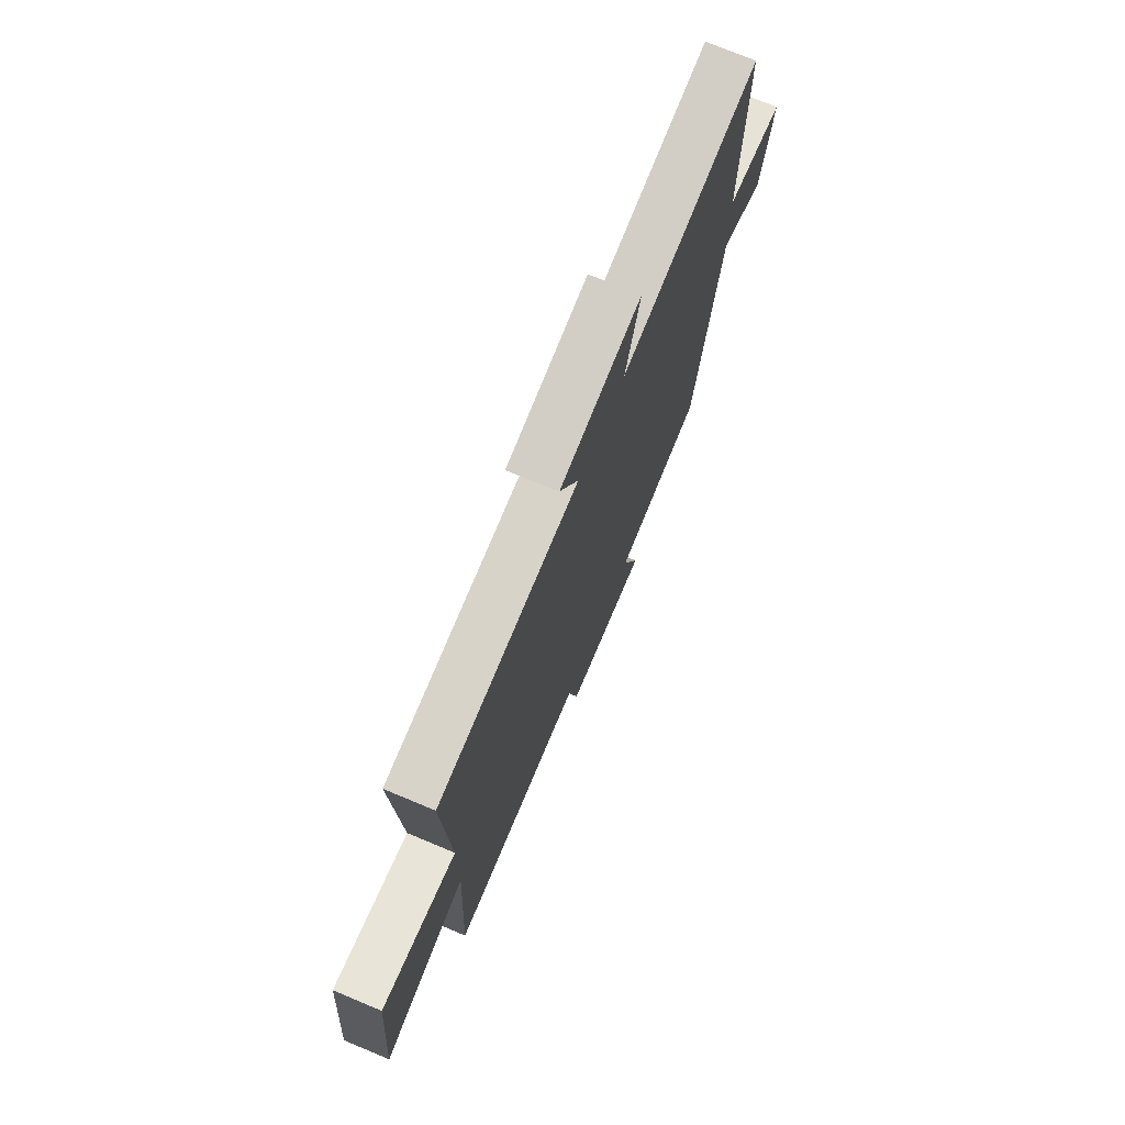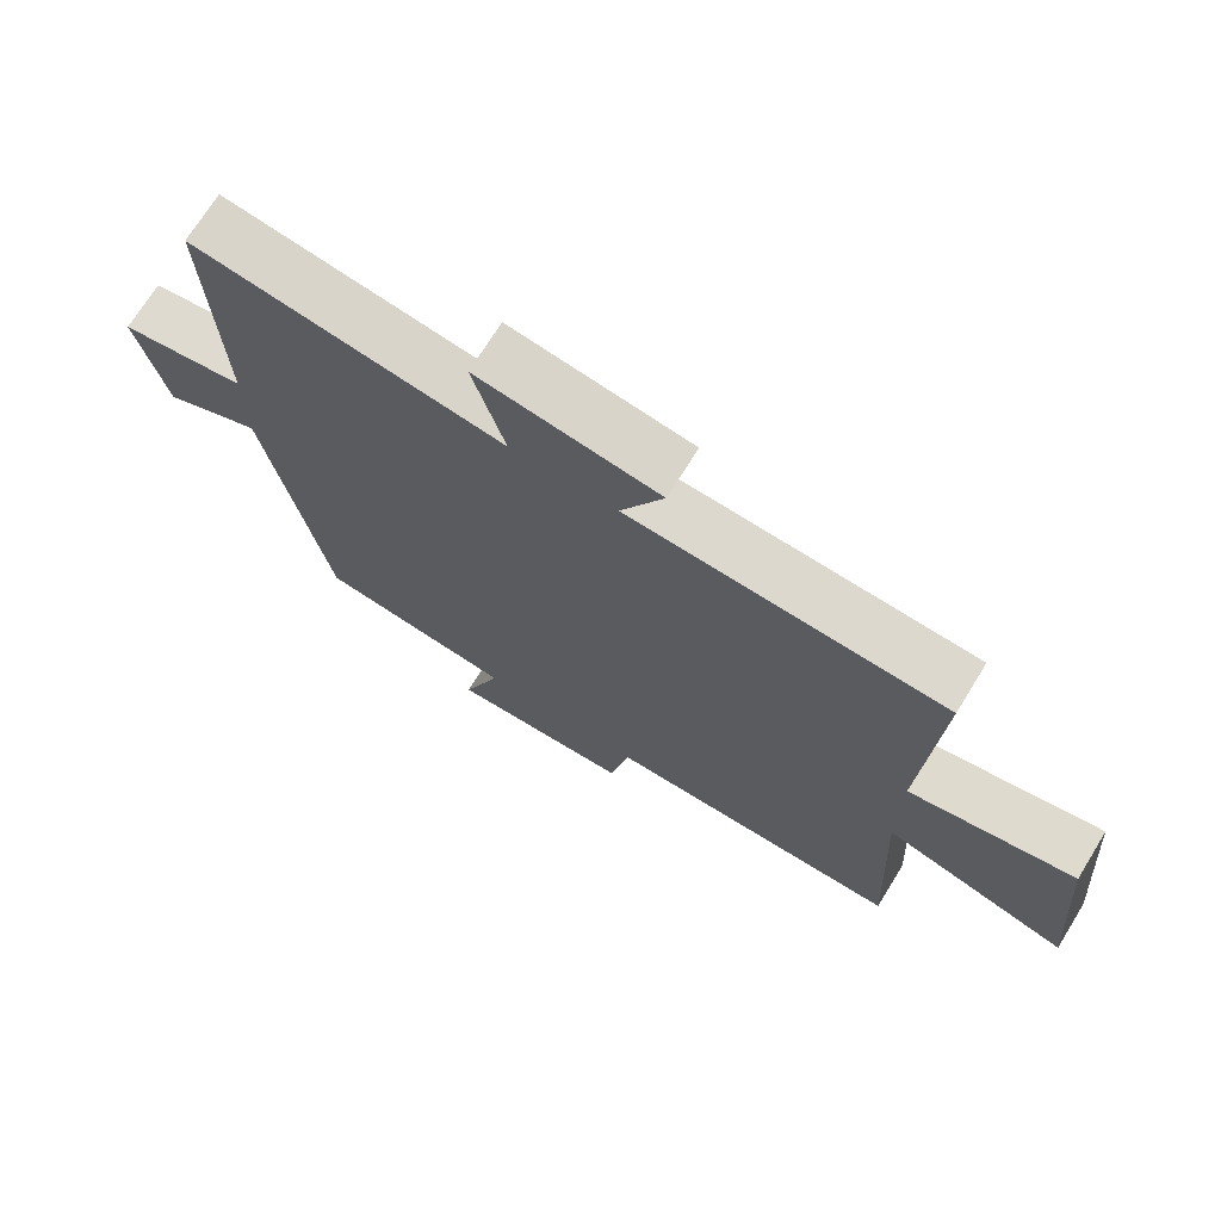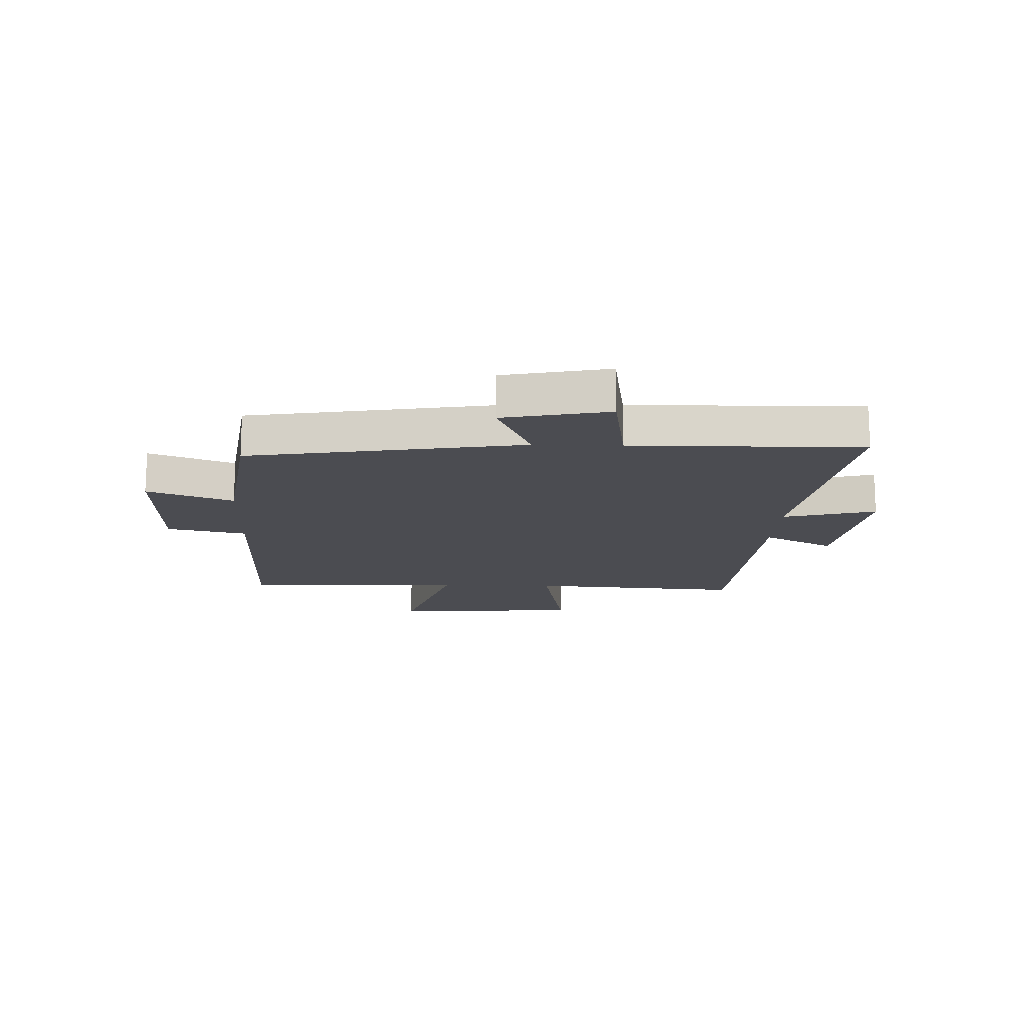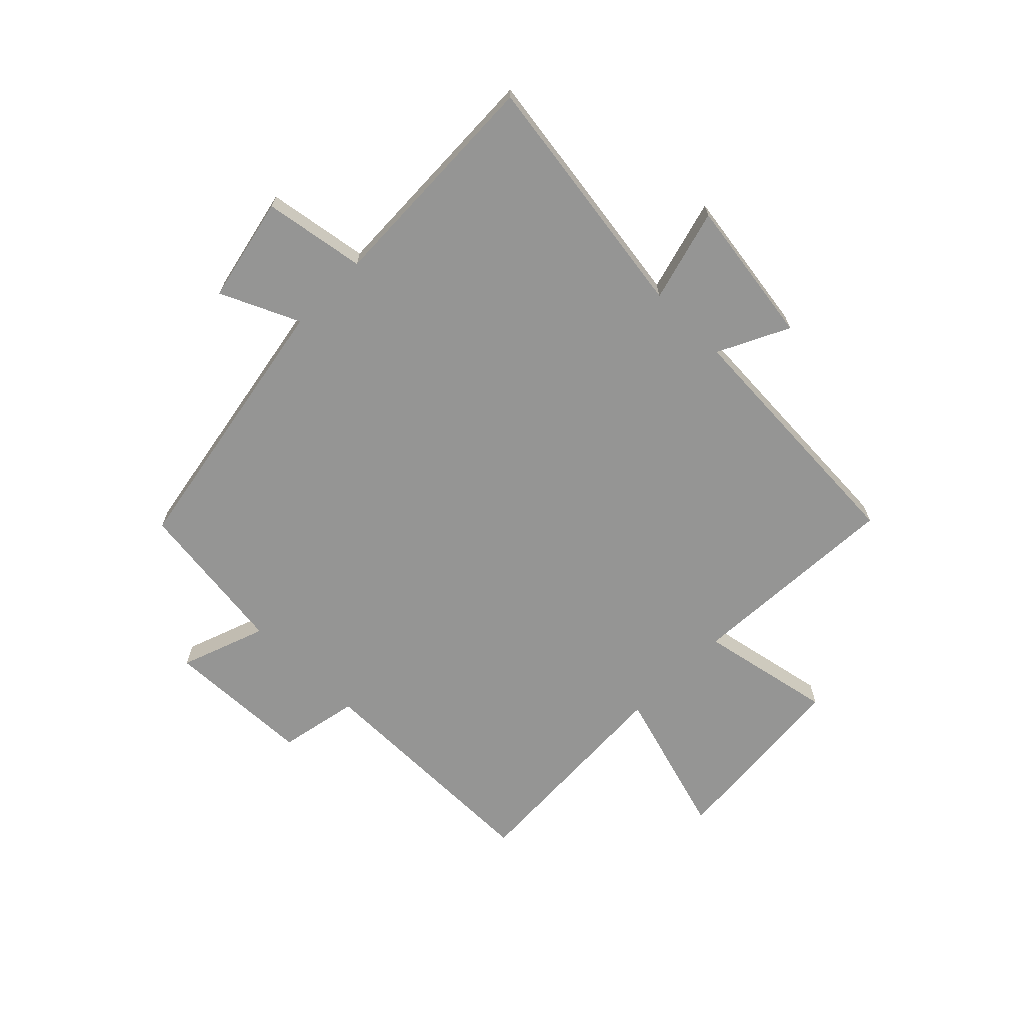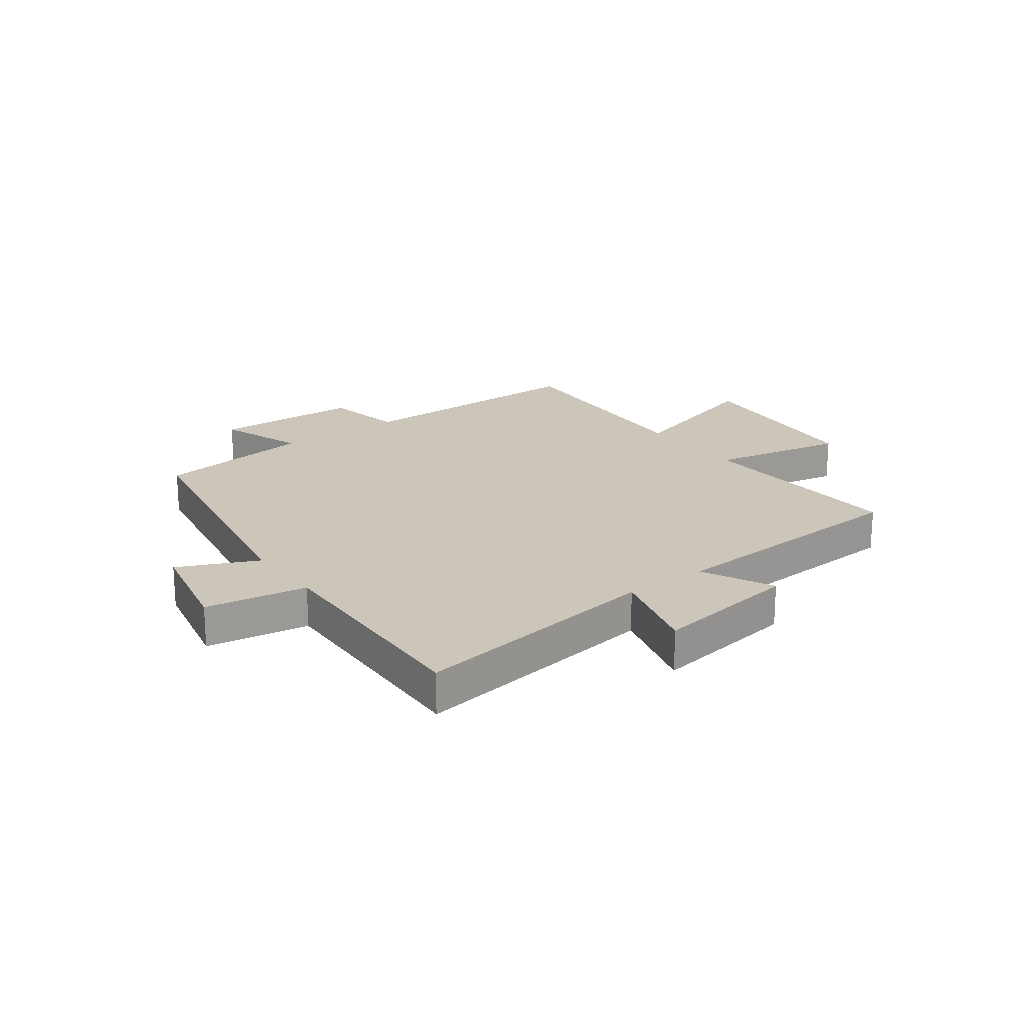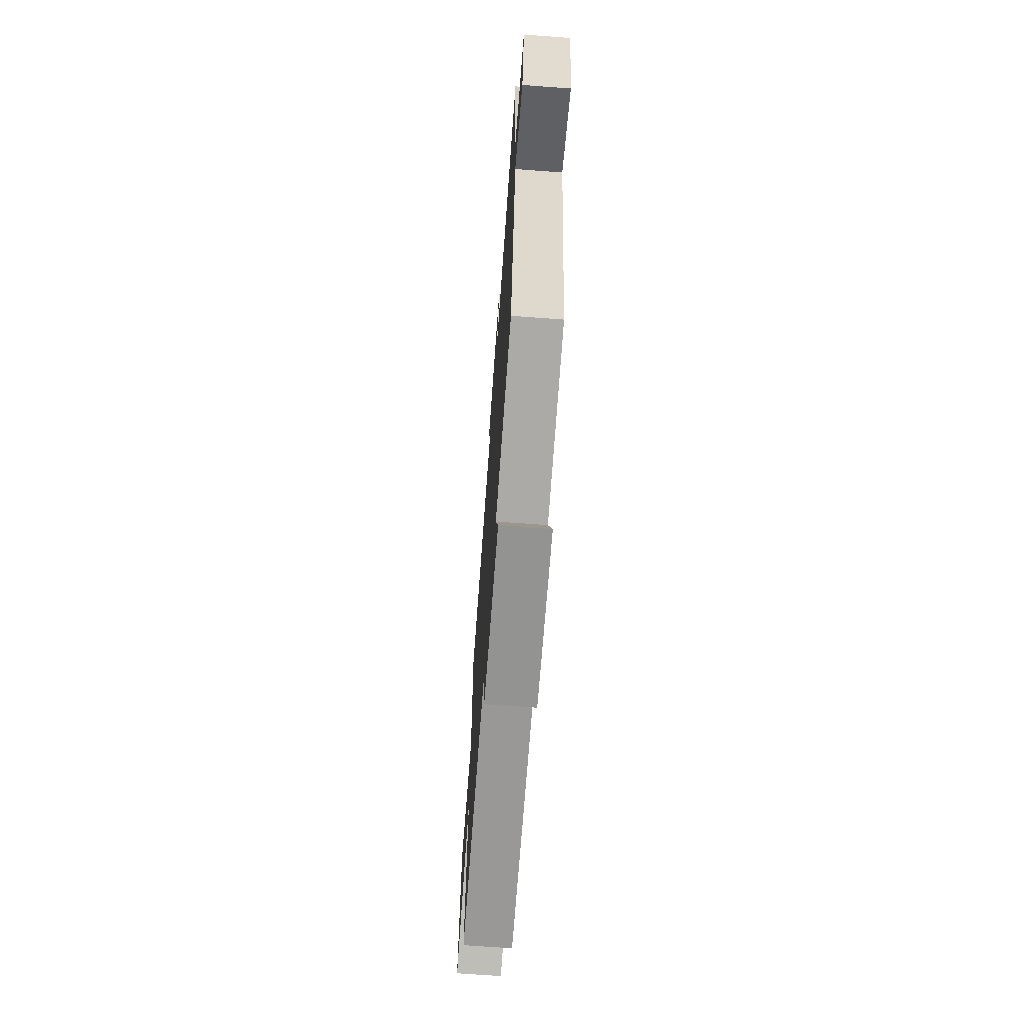
<metadata>
{"format":"obj","ext":"obj","renderer":"f3d","projection":"perspective","resolution":1024,"background":"white","views":[{"elev":73.1,"azim":112.7,"up":"+Z"},{"elev":71.3,"azim":31.7,"up":"+Z"},{"elev":-15.3,"azim":-92.7,"up":"+Y"},{"elev":-67.4,"azim":-44.7,"up":"+Y"},{"elev":20.8,"azim":-36.5,"up":"+Y"},{"elev":-68.8,"azim":-94.2,"up":"+Z"}]}
</metadata>
<code>
v 0.521 0.07 0.476
v 0.5 0.07 0.1
v 0.735 0.07 0.147
v 0.763 0.07 -0.185
v 0.5 0.07 -0.108
v 0.519 0.07 -0.499
v 0.094 0.07 -0.5
v 0.066 0.07 -0.64
v -0.192 0.07 -0.65
v -0.138 0.07 -0.5
v -0.415 0.07 -0.465
v -0.5 0.07 0.012
v -0.638 0.07 -0.051
v -0.678 0.07 0.133
v -0.5 0.07 0.162
v -0.514 0.07 0.564
v -0.075 0.07 0.5
v -0.12 0.07 0.662
v 0.136 0.07 0.624
v 0.075 0.07 0.5
v 0.521 0 0.476
v 0.5 0 0.1
v 0.735 0 0.147
v 0.763 0 -0.185
v 0.5 0 -0.108
v 0.519 0 -0.499
v 0.094 0 -0.5
v 0.066 0 -0.64
v -0.192 0 -0.65
v -0.138 0 -0.5
v -0.415 0 -0.465
v -0.5 0 0.012
v -0.638 0 -0.051
v -0.678 0 0.133
v -0.5 0 0.162
v -0.514 0 0.564
v -0.075 0 0.5
v -0.12 0 0.662
v 0.136 0 0.624
v 0.075 0 0.5
f 17 18 19 20
f 17 20 1 2
f 15 16 17 2
f 12 13 14 15
f 10 11 12 15
f 10 15 2
f 7 8 9 10
f 5 6 7 10
f 5 10 2 3
f 3 4 5
f 40 39 38 37
f 22 21 40 37
f 22 37 36 35
f 35 34 33 32
f 35 32 31 30
f 22 35 30
f 30 29 28 27
f 30 27 26 25
f 23 22 30 25
f 25 24 23
f 1 21 22 2
f 2 22 23 3
f 3 23 24 4
f 4 24 25 5
f 5 25 26 6
f 6 26 27 7
f 7 27 28 8
f 8 28 29 9
f 9 29 30 10
f 10 30 31 11
f 11 31 32 12
f 12 32 33 13
f 13 33 34 14
f 14 34 35 15
f 15 35 36 16
f 16 36 37 17
f 17 37 38 18
f 18 38 39 19
f 19 39 40 20
f 20 40 21 1

</code>
